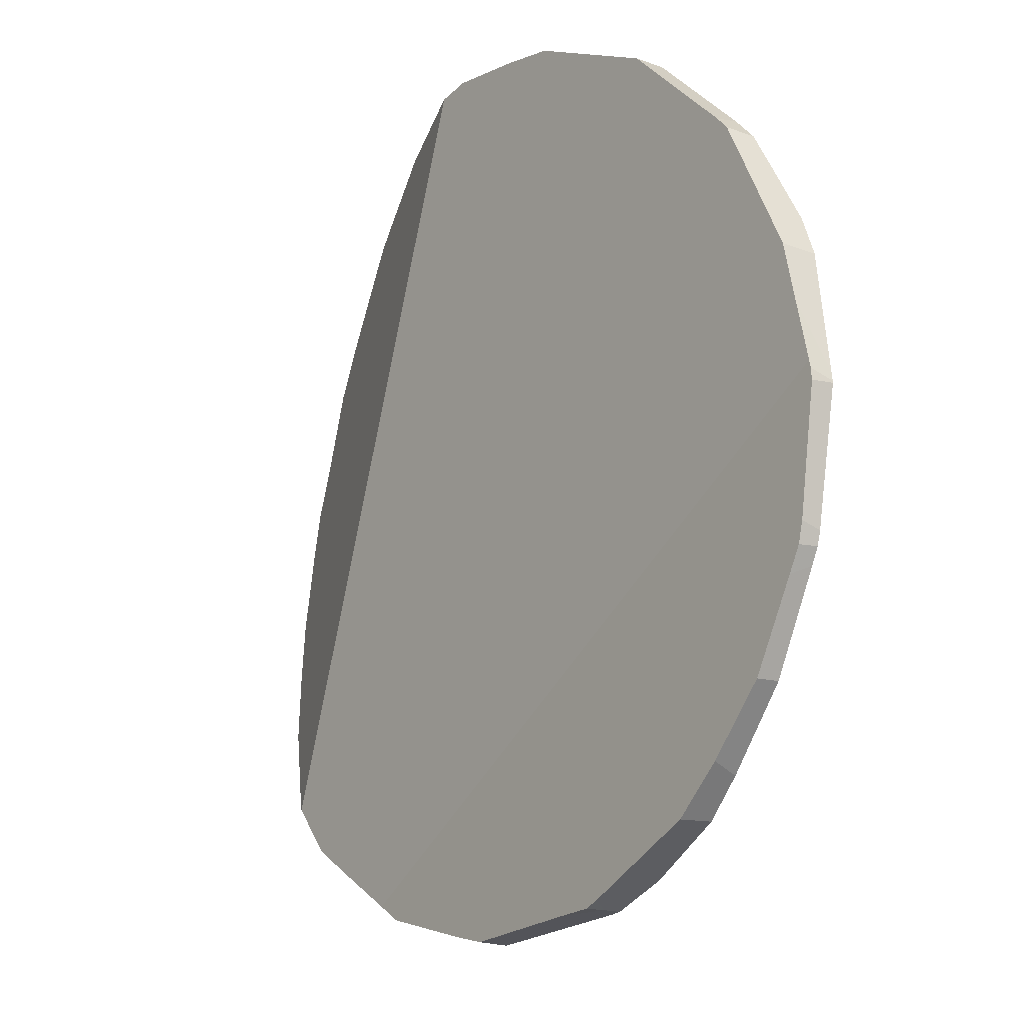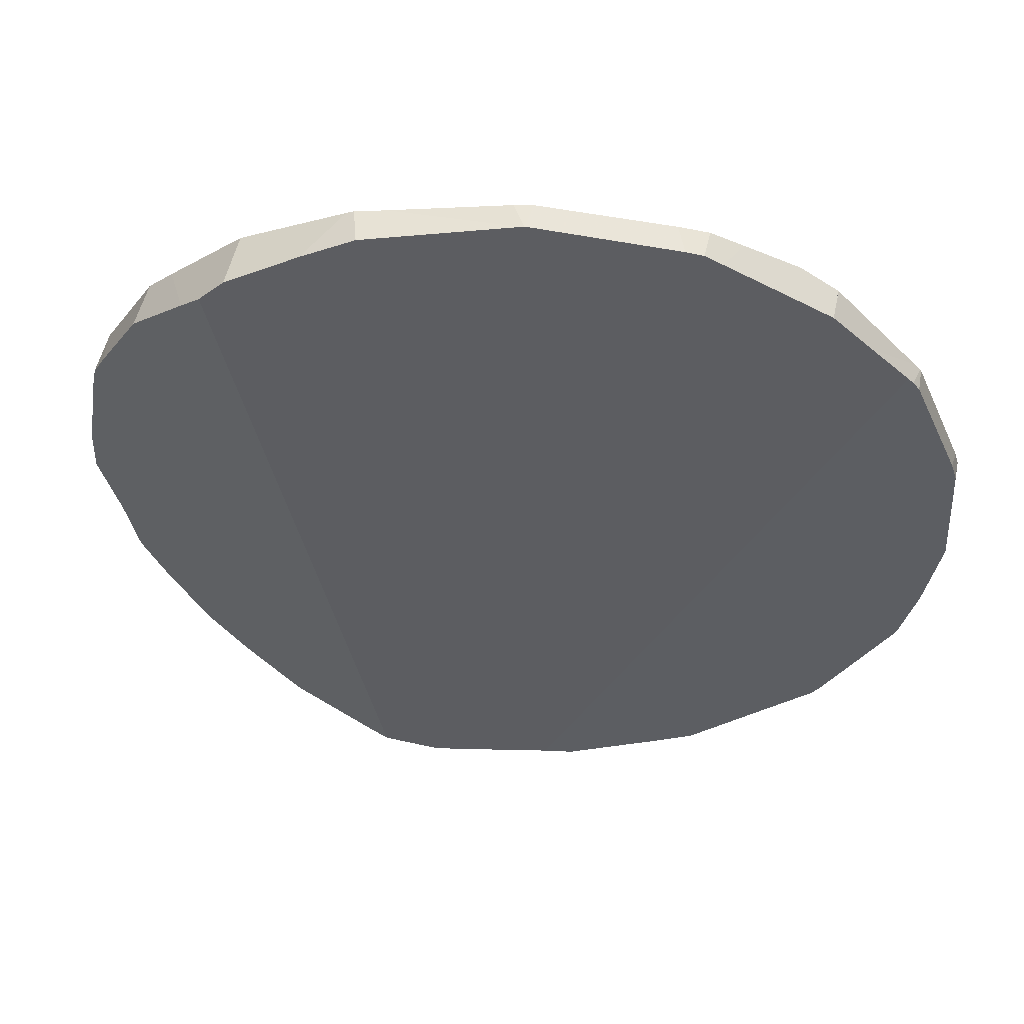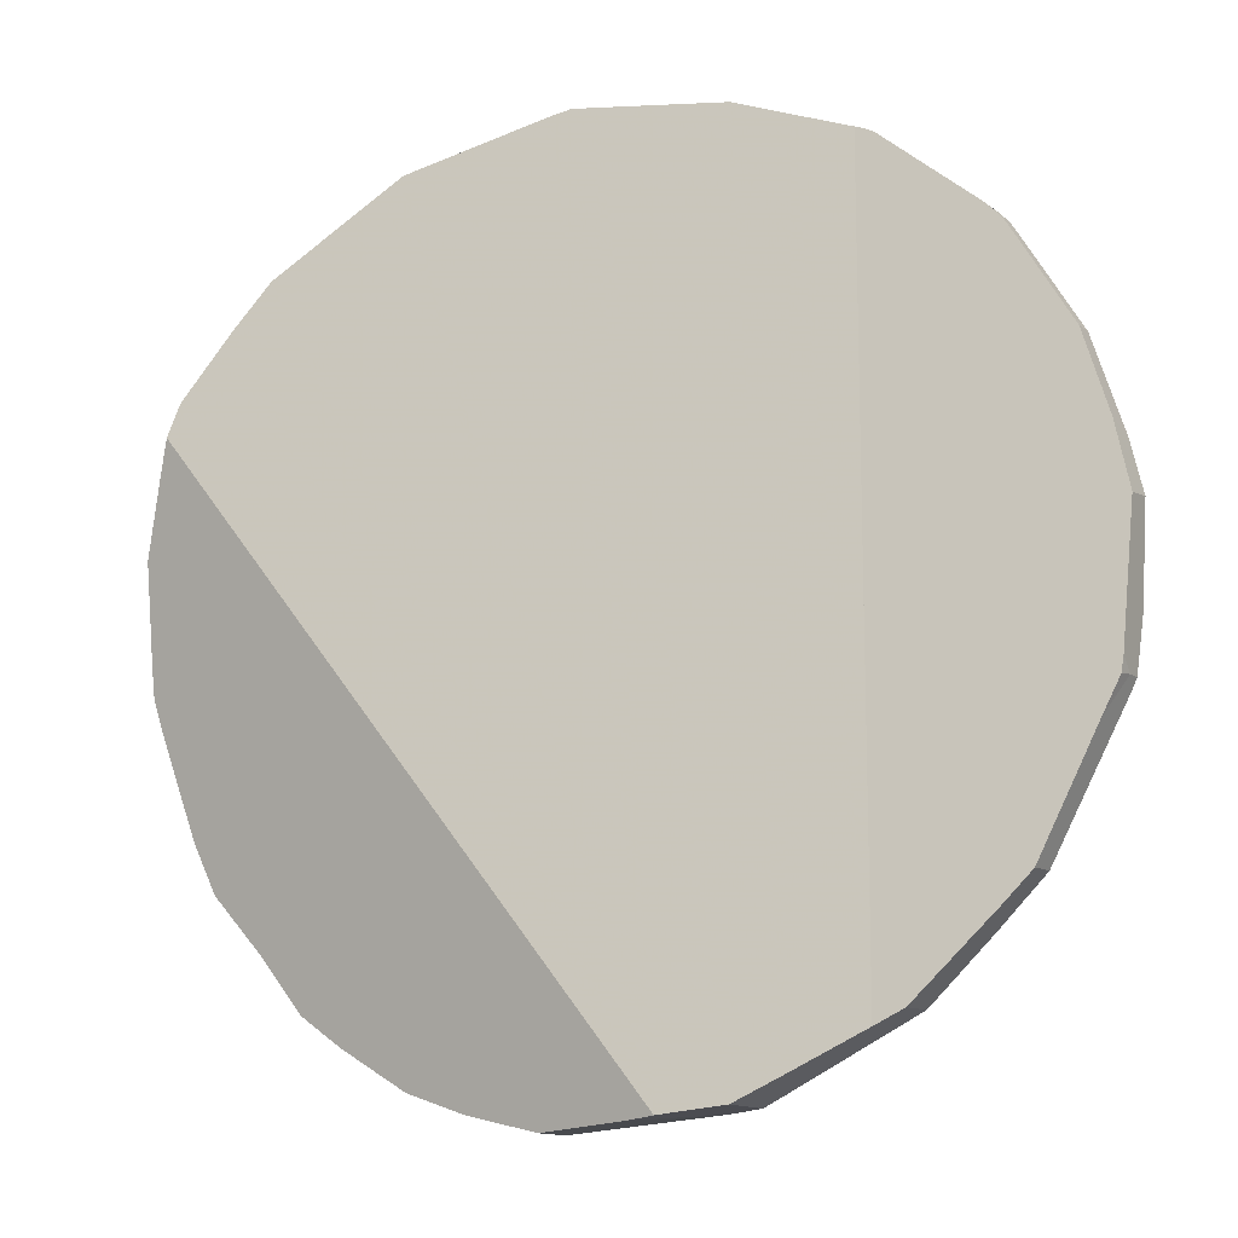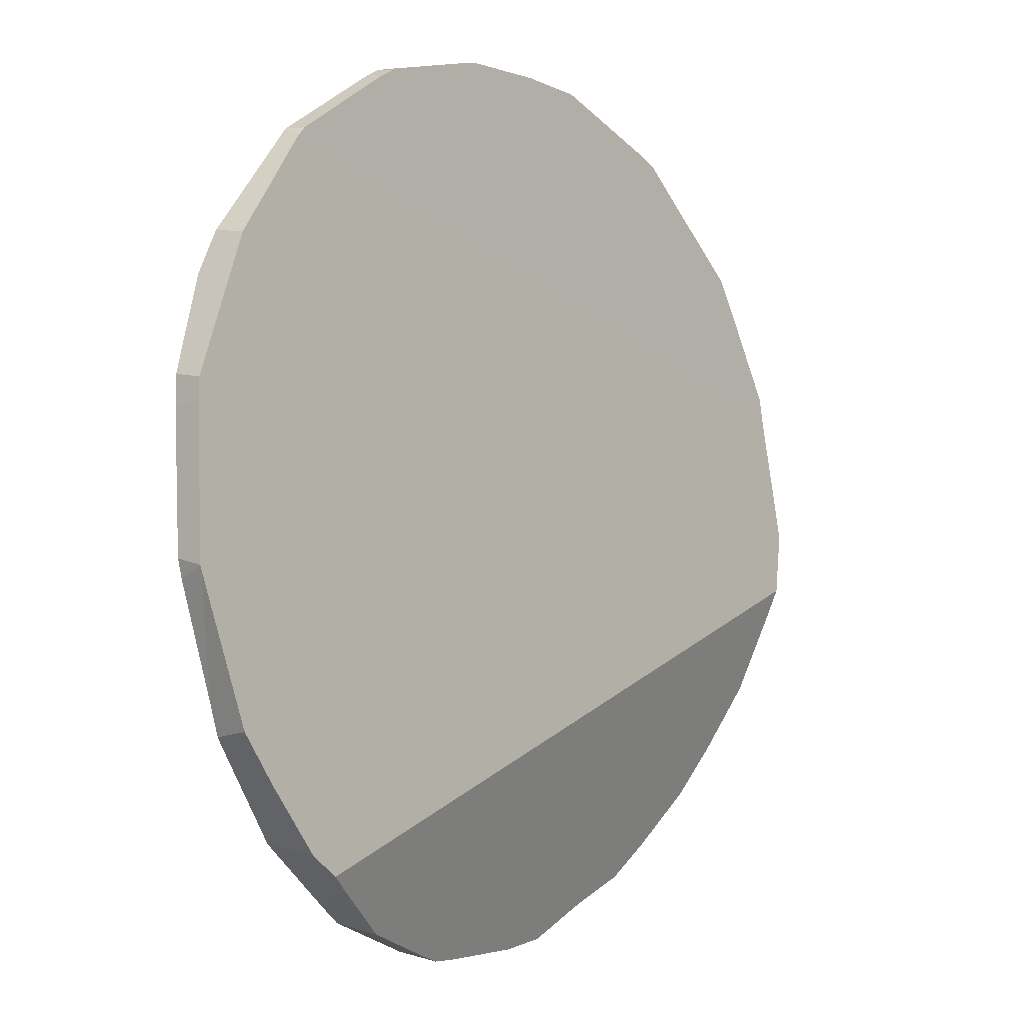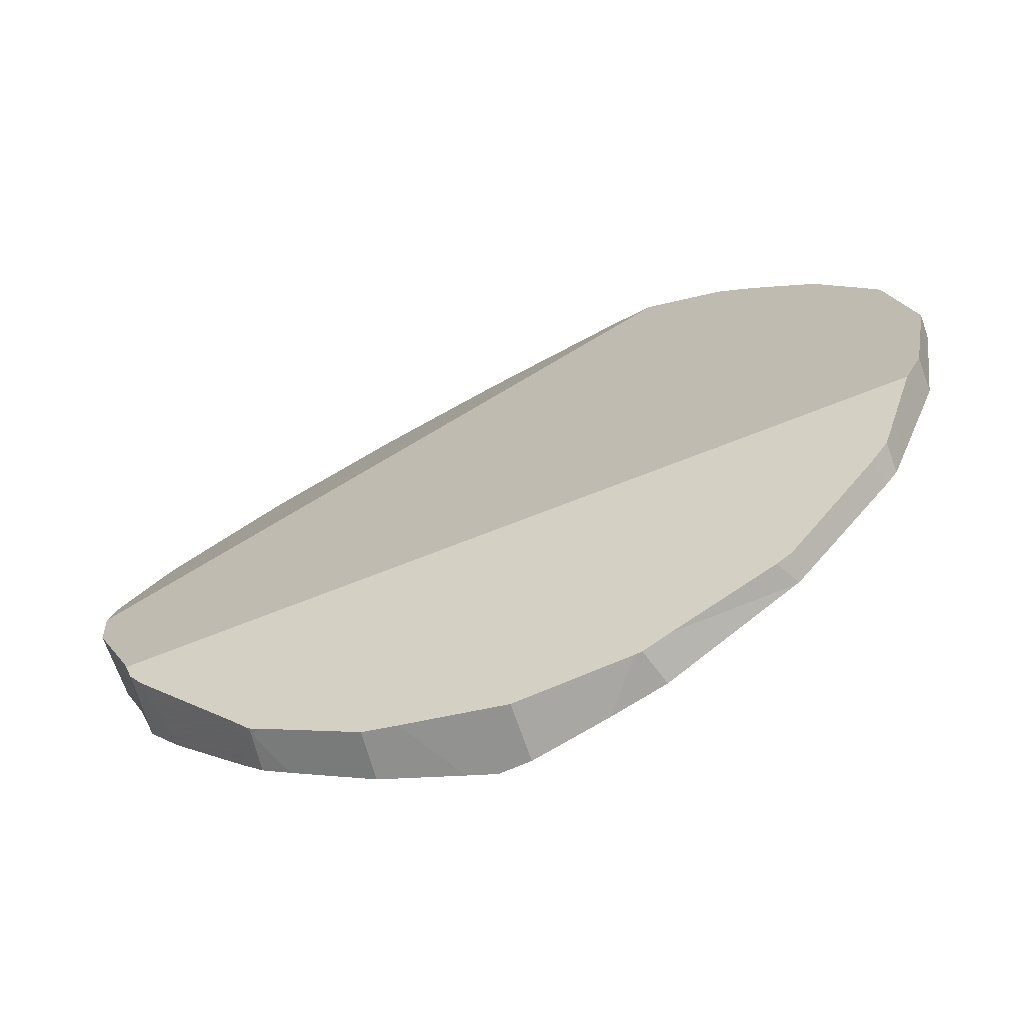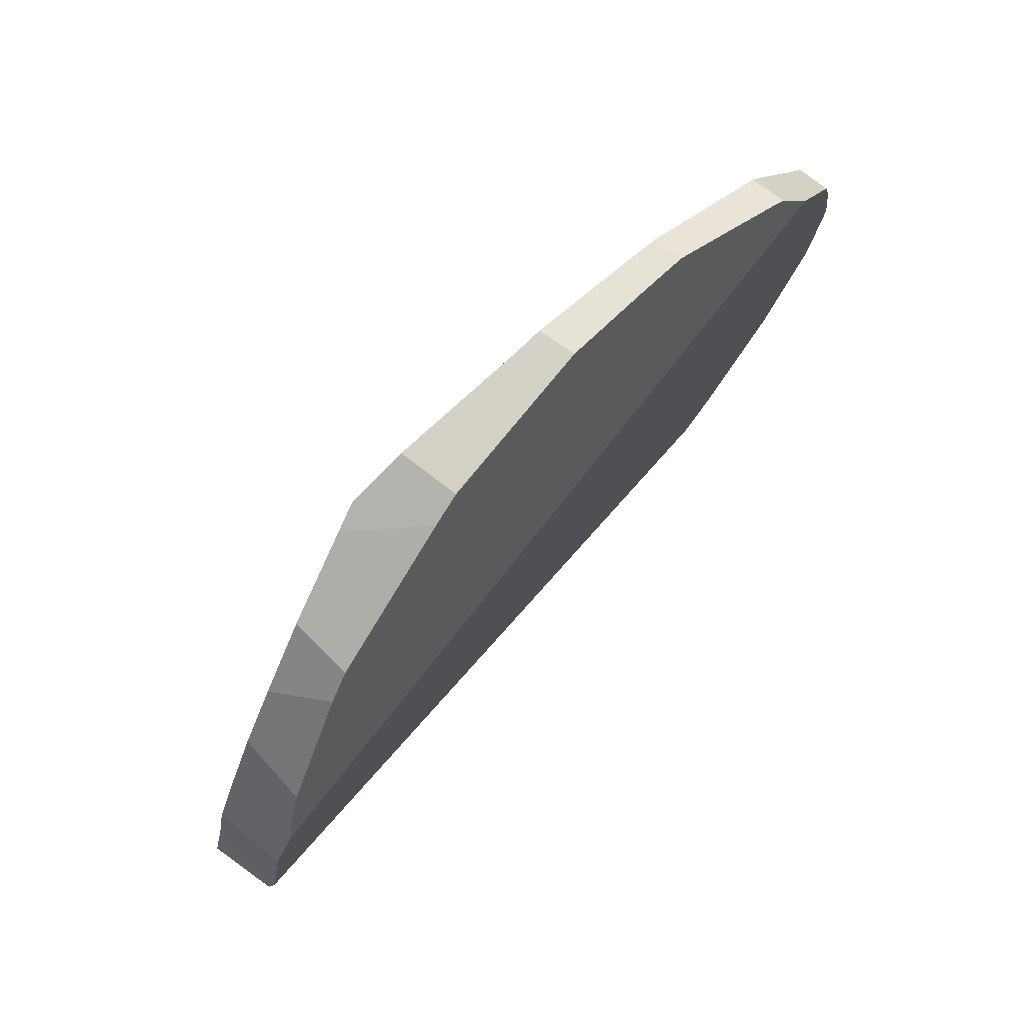
<metadata>
{"format":"obj","ext":"obj","renderer":"f3d","projection":"perspective","resolution":1024,"background":"white","views":[{"elev":61.7,"azim":-130.7,"up":"+Y"},{"elev":8.7,"azim":148.8,"up":"+Z"},{"elev":21.5,"azim":176.4,"up":"+Y"},{"elev":59.9,"azim":78.6,"up":"+Y"},{"elev":60.5,"azim":104.6,"up":"+Z"},{"elev":-48.2,"azim":-152.1,"up":"+Y"}]}
</metadata>
<code>
v -0.1562 0.0402 -0.1951
v -0.1559 0.03675 -0.1973
v -0.1559 0.04189 -0.1936
v -0.1557 0.03587 -0.1981
v -0.1555 0.04075 -0.1961
v -0.1554 0.03498 -0.1989
v -0.1552 0.03458 -0.1991
v -0.1551 0.04282 -0.1941
v -0.1551 0.03533 -0.1994
v -0.1549 0.04493 -0.1907
v -0.1547 0.03616 -0.1996
v -0.1546 0.03561 -0.2
v -0.1544 0.04537 -0.1915
v -0.1538 0.03429 -0.2007
v -0.1529 0.04757 -0.1875
v -0.1527 0.04772 -0.1884
v -0.1526 0.048 -0.187
v -0.1522 0.04825 -0.1865
v -0.1522 0.04837 -0.1876
v -0.1521 0.02931 -0.2021
v -0.1516 0.04875 -0.187
v -0.1514 0.02989 -0.203
v -0.1504 0.02738 -0.2025
v -0.1502 0.0287 -0.2033
v -0.1485 0.05012 -0.1825
v -0.1485 0.05013 -0.1825
v -0.1482 0.05014 -0.1823
v -0.1481 0.05057 -0.1833
v -0.1479 0.02469 -0.2031
v -0.1477 0.05064 -0.183
v -0.1474 0.05066 -0.1828
v -0.147 0.02541 -0.2042
v -0.1463 0.05059 -0.1818
v -0.1459 0.0247 -0.2041
v -0.1452 0.05086 -0.1814
v -0.1439 0.05032 -0.1791
v -0.1437 0.05045 -0.1792
v -0.1431 0.02105 -0.2024
v -0.1431 0.05107 -0.1801
v -0.143 0.02217 -0.2034
v -0.1429 0.02287 -0.2041
v -0.1425 0.02052 -0.2022
v -0.1422 0.04997 -0.1781
v -0.1418 0.02114 -0.2031
v -0.1413 0.01998 -0.2017
v -0.1411 0.02179 -0.204
v -0.1399 0.02017 -0.202
v -0.1395 0.04979 -0.1772
v -0.1386 0.02103 -0.2033
v -0.138 0.05044 -0.1778
v -0.1379 0.04968 -0.1766
v -0.1376 0.02047 -0.2027
v -0.1372 0.05033 -0.1775
v -0.1366 0.04923 -0.1764
v -0.1364 0.05006 -0.1773
v -0.1358 0.01751 -0.1986
v -0.1354 0.01799 -0.1993
v -0.1347 0.01885 -0.2006
v -0.1346 0.0173 -0.1977
v -0.1337 0.01768 -0.1979
v -0.1321 0.01837 -0.1984
v -0.1314 0.04699 -0.1755
v -0.1308 0.01695 -0.194
v -0.1307 0.04652 -0.1755
v -0.1306 0.04753 -0.1763
v -0.1306 0.04751 -0.1763
v -0.1305 0.01742 -0.1949
v -0.1305 0.04744 -0.1763
v -0.13 0.01706 -0.193
v -0.13 0.01823 -0.1965
v -0.1292 0.01764 -0.1933
v -0.1291 0.01732 -0.1916
v -0.1276 0.01875 -0.194
v -0.1275 0.01788 -0.1901
v -0.1271 0.01825 -0.1907
v -0.1269 0.04321 -0.1757
v -0.1261 0.01926 -0.1923
v -0.1259 0.04233 -0.1758
v -0.1257 0.04206 -0.1758
v -0.1253 0.04351 -0.1769
v -0.1249 0.02039 -0.1865
v -0.1249 0.0204 -0.1865
v -0.1248 0.02051 -0.1863
v -0.1246 0.02073 -0.1903
v -0.1242 0.02095 -0.1858
v -0.1238 0.02166 -0.1853
v -0.1238 0.04171 -0.1775
v -0.123 0.03791 -0.1769
v -0.1227 0.02217 -0.1879
v -0.1219 0.02377 -0.1864
v -0.1218 0.03375 -0.1785
v -0.1218 0.02673 -0.182
v -0.1217 0.03911 -0.1786
v -0.1214 0.02748 -0.1815
v -0.1214 0.02807 -0.1812
v -0.1214 0.0276 -0.1815
v -0.1214 0.03234 -0.1791
v -0.1213 0.02765 -0.1817
v -0.1211 0.03793 -0.1793
v -0.1209 0.03671 -0.1796
v -0.1207 0.02721 -0.1837
v -0.1204 0.02831 -0.1829
v -0.1203 0.02952 -0.1823
v -0.1202 0.03324 -0.1806
f 35 31 33
f 31 43 33
f 34 31 35
f 34 43 31
f 33 37 35
f 33 43 37
f 41 34 35
f 34 41 40
f 34 40 83
f 34 83 43
f 35 37 39
f 41 35 39
f 37 43 39
f 46 41 39
f 48 39 43
f 46 39 50
f 50 39 48
f 40 41 44
f 83 40 44
f 41 46 44
f 48 43 83
f 46 47 44
f 47 83 44
f 46 49 47
f 46 50 49
f 49 52 47
f 47 52 57
f 47 57 75
f 47 75 82
f 47 82 83
f 51 50 48
f 51 48 83
f 50 53 49
f 84 52 49
f 53 55 49
f 55 65 49
f 65 68 49
f 68 80 49
f 80 87 49
f 89 84 49
f 87 99 49
f 90 89 49
f 101 90 49
f 100 49 99
f 104 49 100
f 102 101 49
f 103 102 49
f 104 103 49
f 51 53 50
f 54 53 51
f 51 83 54
f 52 58 57
f 77 58 52
f 84 77 52
f 54 55 53
f 62 55 54
f 83 62 54
f 65 55 62
f 58 60 57
f 57 60 71
f 71 75 57
f 58 61 60
f 73 61 58
f 77 73 58
f 67 60 61
f 60 67 71
f 67 61 70
f 73 70 61
f 64 65 62
f 83 64 62
f 64 66 65
f 68 66 64
f 76 68 64
f 83 76 64
f 65 66 68
f 70 73 67
f 71 67 73
f 80 68 76
f 73 77 71
f 77 75 71
f 75 77 84
f 75 84 82
f 80 76 78
f 83 78 76
f 83 79 78
f 79 87 78
f 78 87 80
f 79 83 85
f 85 88 79
f 93 87 79
f 88 93 79
f 89 83 82
f 89 82 84
f 85 83 89
f 85 86 88
f 86 85 90
f 90 85 89
f 86 92 88
f 90 101 86
f 92 86 101
f 99 87 93
f 91 88 92
f 91 100 88
f 99 93 88
f 88 100 99
f 91 92 94
f 94 95 91
f 95 97 91
f 104 91 97
f 104 100 91
f 92 98 94
f 101 98 92
f 94 96 95
f 98 96 94
f 96 98 95
f 97 95 103
f 95 98 103
f 97 103 104
f 102 98 101
f 103 98 102
f 2 1 11
f 2 43 1
f 1 3 8
f 43 3 1
f 1 8 5
f 1 5 11
f 4 2 11
f 59 2 4
f 83 43 2
f 63 2 59
f 69 2 63
f 72 2 69
f 81 2 72
f 81 83 2
f 3 13 8
f 3 10 13
f 43 10 3
f 6 4 9
f 6 56 4
f 4 11 9
f 56 59 4
f 8 11 5
f 9 7 6
f 7 56 6
f 9 14 7
f 7 14 22
f 7 22 20
f 20 45 7
f 45 56 7
f 8 13 11
f 9 11 12
f 12 14 9
f 10 16 13
f 10 15 16
f 43 15 10
f 11 13 12
f 13 14 12
f 13 16 14
f 16 22 14
f 19 16 15
f 17 19 15
f 15 43 17
f 16 19 22
f 18 21 17
f 43 18 17
f 21 19 17
f 18 28 21
f 18 25 28
f 43 25 18
f 21 22 19
f 20 22 24
f 23 20 24
f 20 23 38
f 42 20 38
f 45 20 42
f 21 24 22
f 21 28 24
f 23 24 32
f 29 23 32
f 38 23 29
f 32 24 28
f 27 26 25
f 30 25 26
f 43 27 25
f 30 28 25
f 27 30 26
f 27 31 30
f 33 31 27
f 27 36 33
f 43 36 27
f 30 32 28
f 29 32 34
f 38 29 34
f 31 32 30
f 34 32 31
f 33 43 31
f 34 31 43
f 33 36 37
f 37 43 33
f 34 40 38
f 40 34 83
f 34 43 83
f 36 43 37
f 38 40 42
f 40 44 42
f 40 83 44
f 44 45 42
f 44 47 45
f 83 47 44
f 45 47 56
f 47 57 56
f 75 57 47
f 82 75 47
f 83 82 47
f 57 59 56
f 57 60 59
f 71 60 57
f 75 71 57
f 63 59 60
f 63 60 67
f 71 67 60
f 67 71 63
f 69 63 71
f 71 72 69
f 71 75 72
f 75 74 72
f 74 81 72
f 74 75 82
f 74 82 81
f 83 81 82

</code>
